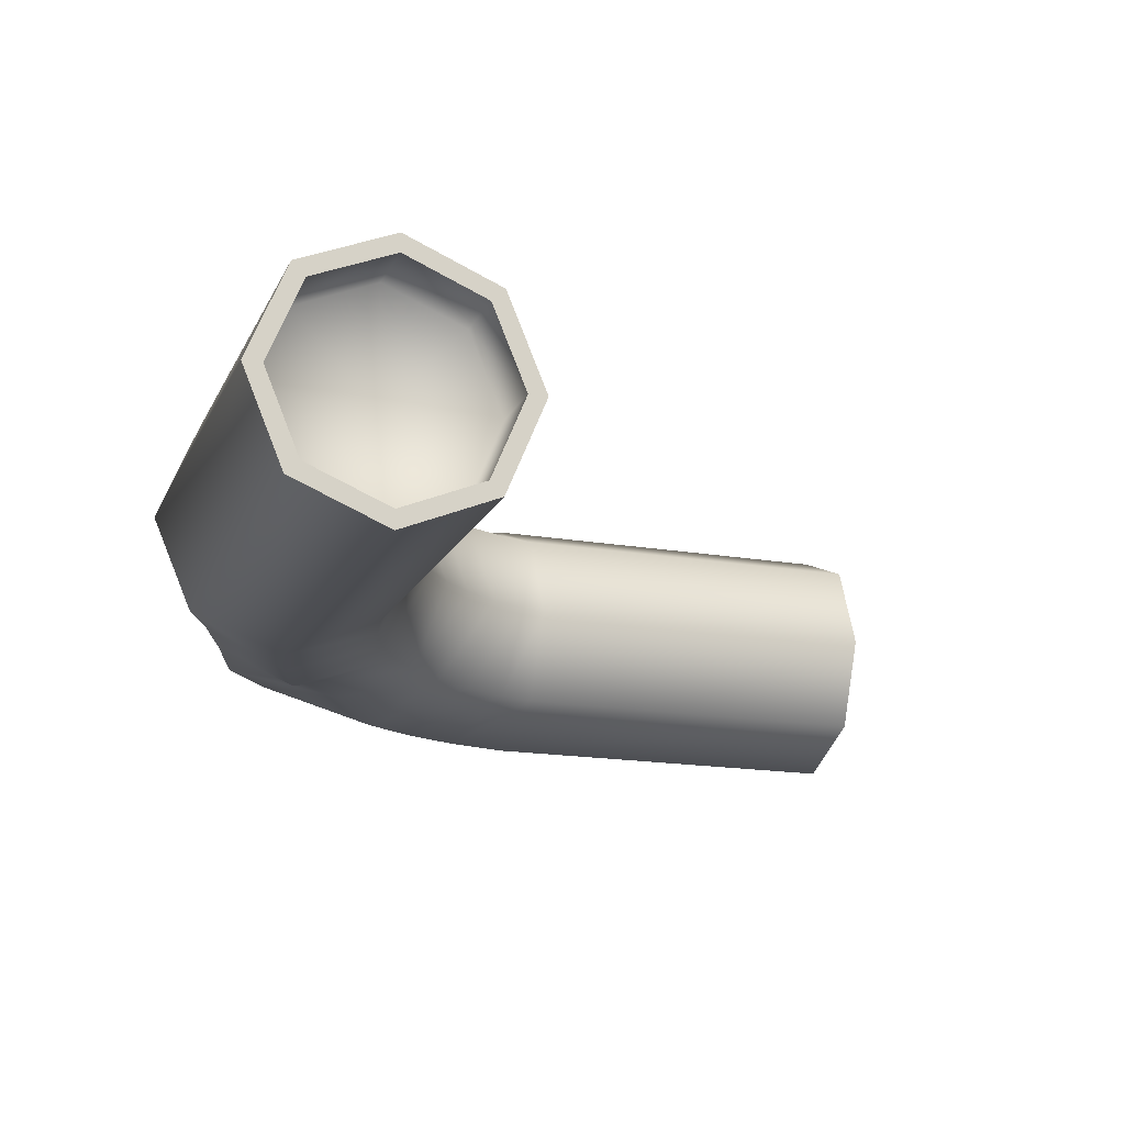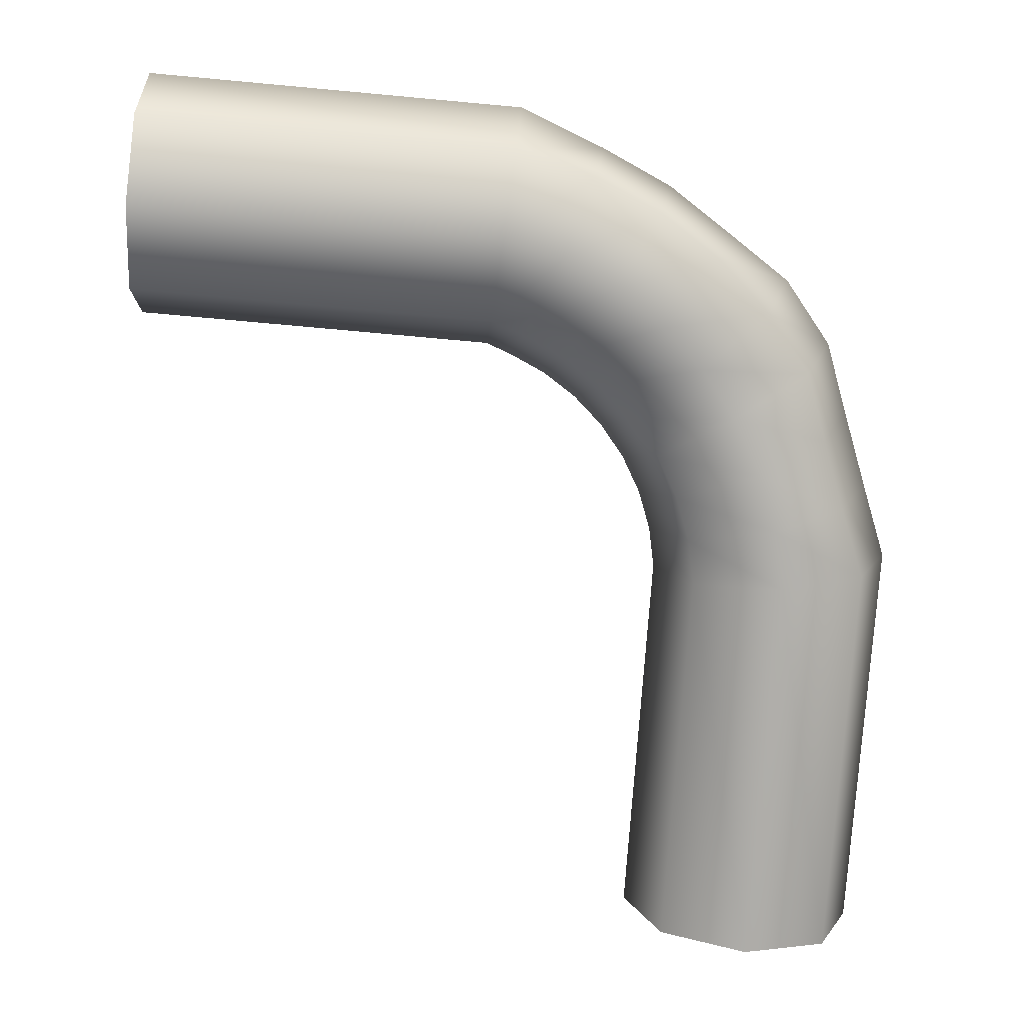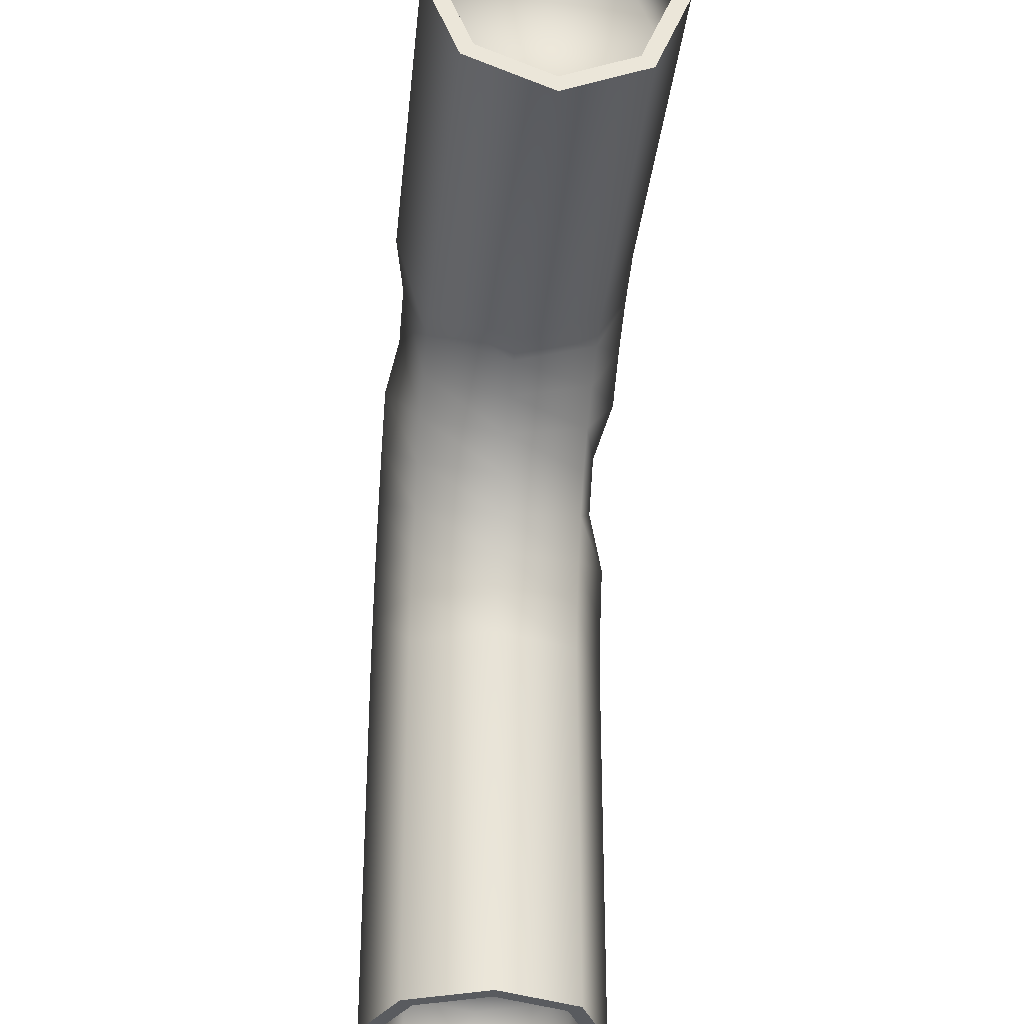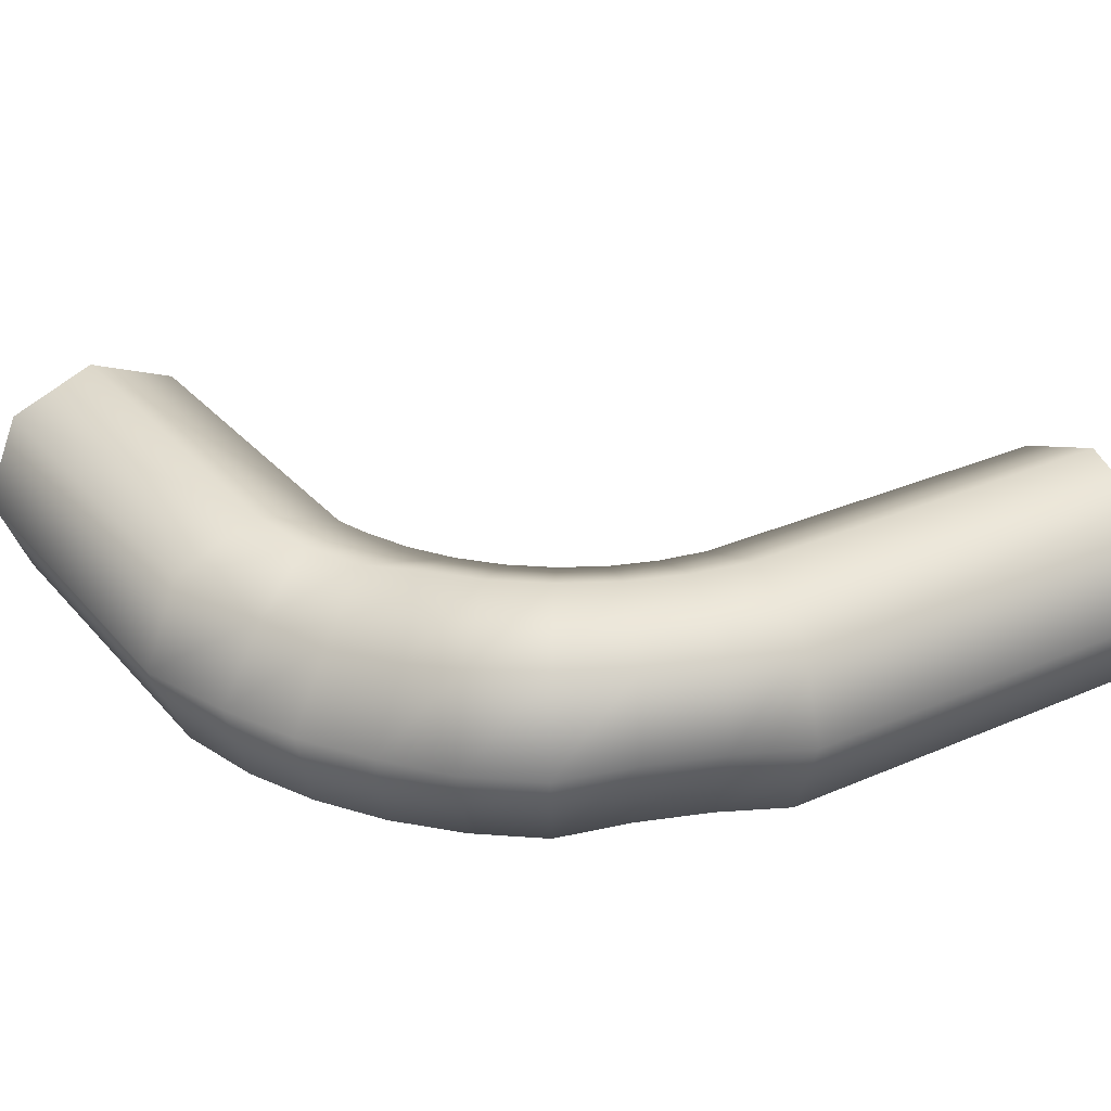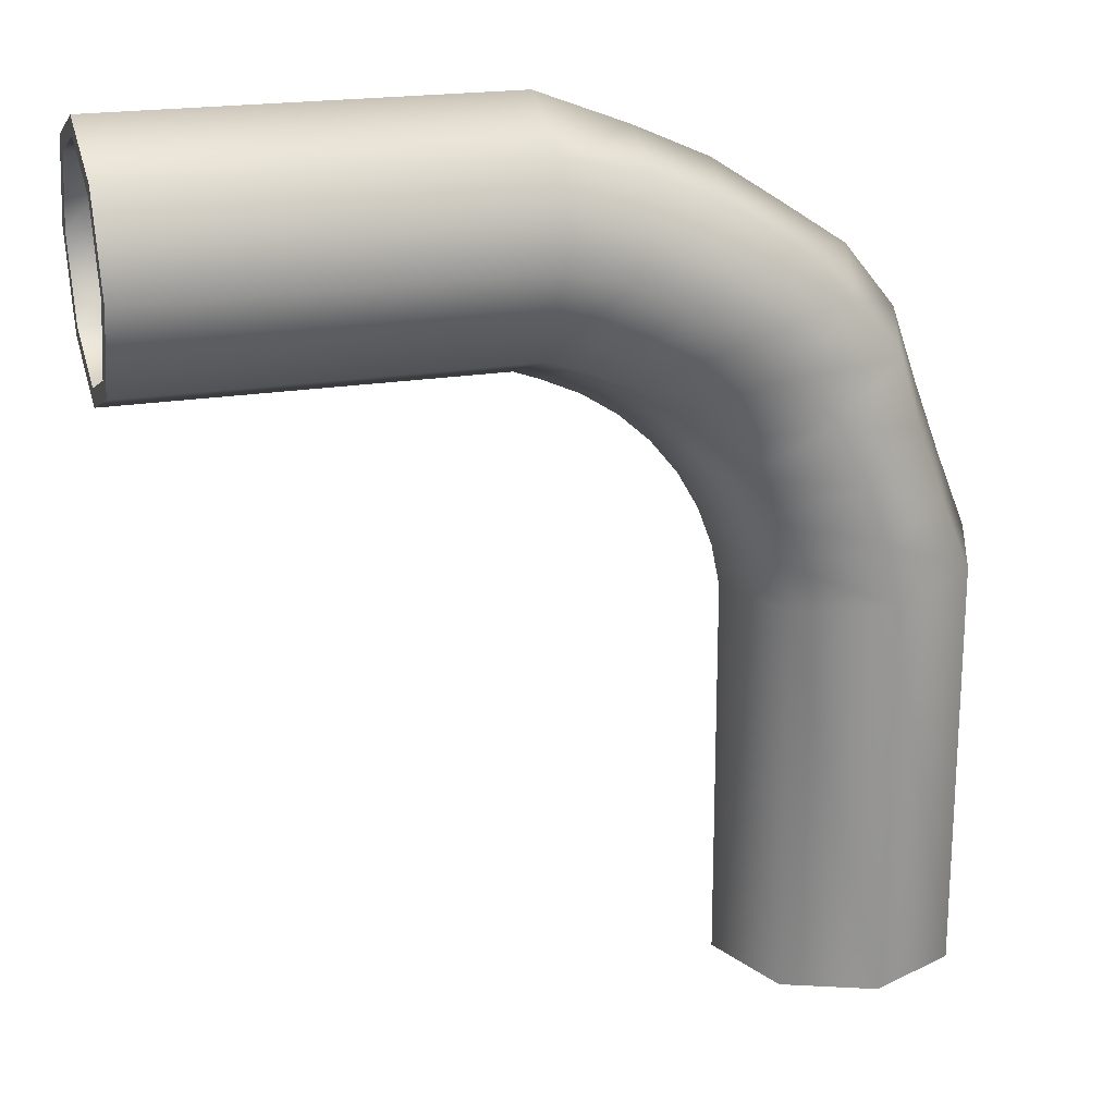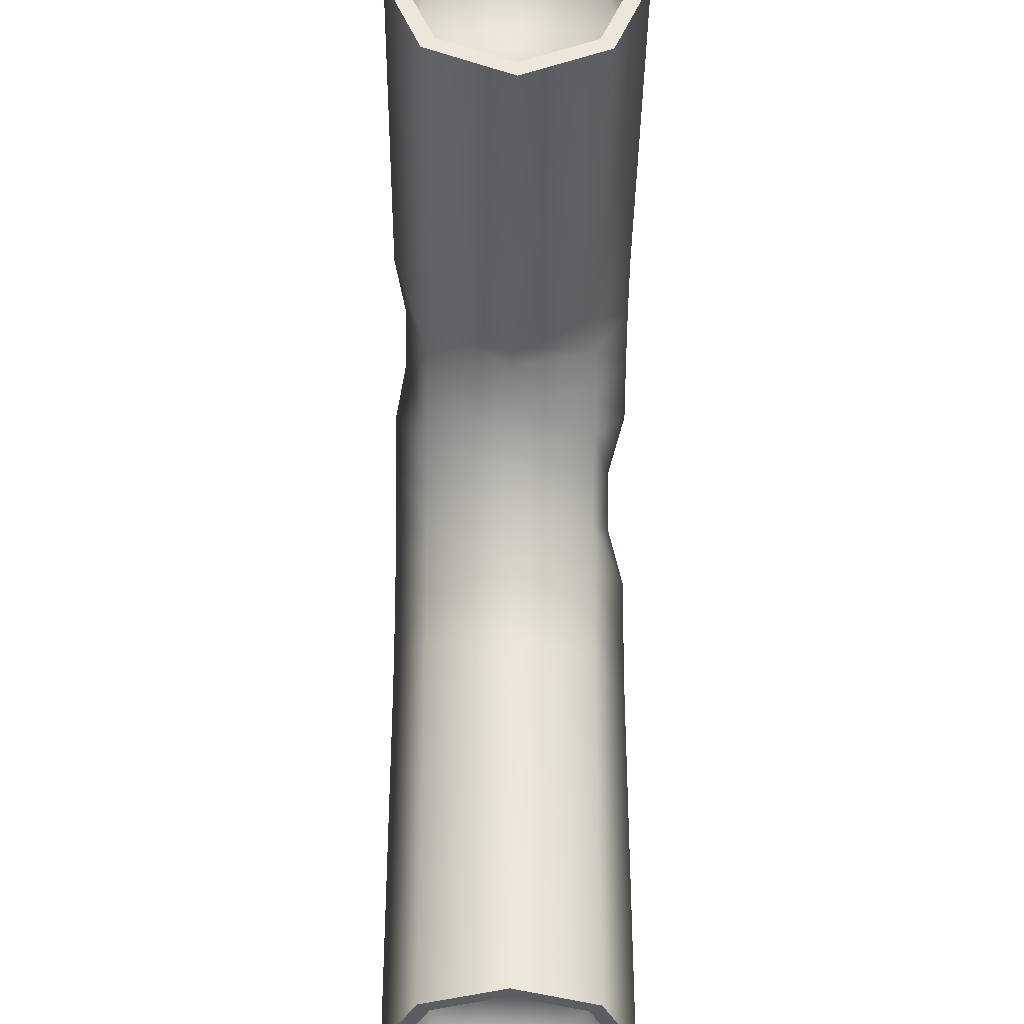
<metadata>
{"format":"obj","ext":"obj","renderer":"f3d","projection":"perspective","resolution":1024,"background":"white","views":[{"elev":-16.6,"azim":-18.8,"up":"+Z"},{"elev":-76.8,"azim":175.6,"up":"+Z"},{"elev":-32.2,"azim":84.2,"up":"+Y"},{"elev":30.6,"azim":-122.4,"up":"+Z"},{"elev":22.7,"azim":162.6,"up":"+Y"},{"elev":-36.6,"azim":89.3,"up":"+Y"}]}
</metadata>
<code>
g default
v 0.5657 0 -0.5657
v 3e-06 0 -0.8
v -0.5657 0 -0.5657
v -0.8 0 -0
v -0.5657 0 0.5657
v -0 0 0.8
v 0.5657 0 0.5657
v 0.8 0 -0
v 0.5805 2.524 -0.5657
v 0.01906 2.594 -0.8
v -0.5424 2.663 -0.5657
v -0.7749 2.692 -0
v -0.5424 2.663 0.5657
v 0.01906 2.594 0.8
v 0.5805 2.524 0.5657
v 0.813 2.496 -0
v 0.6417 2.825 -0.5657
v 0.0979 2.981 -0.8
v -0.369 3.108 -0.5318
v -0.5942 3.172 0.03392
v -0.4459 3.137 0.5657
v 0.09789 2.981 0.8
v 0.6417 2.825 0.5657
v 0.867 2.76 -0
v 0.749 3.113 -0.5657
v 0.236 3.351 -0.8
v -0.2 3.561 -0.5318
v -0.4125 3.66 0.03392
v -0.277 3.589 0.5657
v 0.236 3.351 0.8
v 0.749 3.113 0.5657
v 0.9615 3.014 -0
v 0.8997 3.38 -0.5657
v 0.43 3.695 -0.6921
v -0.03959 4.011 -0.5657
v -0.2341 4.141 -0
v -0.03959 4.011 0.5657
v 0.43 3.695 0.8
v 0.8997 3.38 0.5657
v 1.094 3.249 -0
v 1.09 3.621 -0.5657
v 0.6753 4.005 -0.6921
v 0.2604 4.39 -0.5657
v 0.08856 4.549 -0
v 0.2604 4.39 0.5657
v 0.6753 4.005 0.8
v 1.09 3.621 0.5657
v 1.262 3.461 -0
v 1.316 3.829 -0.5657
v 0.9657 4.273 -0.8
v 0.6157 4.717 -0.5657
v 0.5078 4.835 -0.02583
v 0.6963 4.533 0.4133
v 0.9657 4.273 0.8
v 1.316 3.829 0.5657
v 1.461 3.645 -0
v 1.571 3.999 -0.5657
v 1.294 4.493 -0.8
v 1.018 4.986 -0.5657
v 0.9402 5.124 -0.02583
v 1.098 4.802 0.4133
v 1.305 4.469 0.727
v 1.571 3.999 0.5657
v 1.685 3.795 -0
v 1.849 4.128 -0.5657
v 1.653 4.658 -0.8
v 1.457 5.189 -0.5657
v 1.412 5.342 -0.02583
v 1.537 5.005 0.4133
v 1.664 4.635 0.727
v 1.849 4.128 0.5657
v 1.931 3.908 -0
v 2.074 4.202 -0.5657
v 2.033 4.766 -0.8
v 1.992 5.33 -0.5657
v 1.975 5.564 -0
v 1.992 5.33 0.5657
v 2.033 4.766 0.8
v 2.074 4.202 0.5657
v 2.092 3.968 -0
v 4.443 4.234 -0.5657
v 4.448 4.799 -0.8
v 4.452 5.365 -0.5657
v 4.455 5.599 -0
v 4.452 5.365 0.5657
v 4.448 4.799 0.8
v 4.443 4.234 0.5657
v 4.441 3.999 -0
v 0.4868 0 -0.4868
v -0 0 -0.6884
v -0.4868 0 -0.4868
v -0.6884 0 -0
v -0.4868 0 0.4868
v -0 0 0.6884
v 0.4868 0 0.4868
v 0.6884 0 -0
v 4.443 4.313 -0.4868
v 4.448 4.799 -0.6884
v 4.452 5.286 -0.4868
v 4.454 5.488 -0
v 4.452 5.286 0.4868
v 4.448 4.799 0.6884
v 4.443 4.313 0.4868
v 4.442 4.111 -0
v 0.4868 0.4081 -0.4868
v -0 0.4081 -0
v -0 0.4081 -0.6884
v -0.4868 0.4081 -0.4868
v -0.6884 0.4081 -0
v -0.4868 0.4081 0.4868
v -0 0.4081 0.6884
v 0.4868 0.4081 0.4868
v 0.6884 0.4081 -0
v 4.035 4.316 -0.4868
v 4.039 4.803 -0
v 4.039 4.803 -0.6884
v 4.044 5.29 -0.4868
v 4.045 5.491 -0
v 4.044 5.29 0.4868
v 4.039 4.803 0.6884
v 4.035 4.316 0.4868
v 4.033 4.114 -0
g Pipe_A_Bend_Damg_LOD_1 group2
f 9 1 2 10
f 10 2 3 11
f 11 3 4 12
f 12 4 5 13
f 13 5 6 14
f 14 6 7 15
f 15 7 8 16
f 16 8 1 9
f 17 9 10 18
f 18 10 11 19
f 19 11 12 20
f 20 12 13 21
f 21 13 14 22
f 22 14 15 23
f 23 15 16 24
f 24 16 9 17
f 25 17 18 26
f 26 18 19 27
f 27 19 20 28
f 28 20 21 29
f 29 21 22 30
f 30 22 23 31
f 31 23 24 32
f 32 24 17 25
f 33 25 26 34
f 34 26 27 35
f 35 27 28 36
f 36 28 29 37
f 37 29 30 38
f 38 30 31 39
f 39 31 32 40
f 40 32 25 33
f 41 33 34 42
f 42 34 35 43
f 43 35 36 44
f 44 36 37 45
f 45 37 38 46
f 46 38 39 47
f 47 39 40 48
f 48 40 33 41
f 49 41 42 50
f 50 42 43 51
f 51 43 44 52
f 52 44 45 53
f 53 45 46 54
f 54 46 47 55
f 55 47 48 56
f 56 48 41 49
f 57 49 50 58
f 58 50 51 59
f 59 51 52 60
f 60 52 53 61
f 61 53 54 62
f 62 54 55 63
f 63 55 56 64
f 64 56 49 57
f 65 57 58 66
f 66 58 59 67
f 67 59 60 68
f 68 60 61 69
f 69 61 62 70
f 70 62 63 71
f 71 63 64 72
f 72 64 57 65
f 73 65 66 74
f 74 66 67 75
f 75 67 68 76
f 76 68 69 77
f 77 69 70 78
f 78 70 71 79
f 79 71 72 80
f 80 72 65 73
f 81 73 74 82
f 82 74 75 83
f 83 75 76 84
f 84 76 77 85
f 85 77 78 86
f 86 78 79 87
f 87 79 80 88
f 88 80 73 81
f 105 106 107
f 107 106 108
f 108 106 109
f 109 106 110
f 110 106 111
f 111 106 112
f 112 106 113
f 105 113 106
f 115 114 116
f 115 116 117
f 115 117 118
f 115 118 119
f 115 119 120
f 115 120 121
f 115 121 122
f 115 122 114
f 89 1 8 96
f 90 2 1 89
f 91 3 2 90
f 92 4 3 91
f 93 5 4 92
f 94 6 5 93
f 95 7 6 94
f 96 8 7 95
f 97 81 82 98
f 98 82 83 99
f 99 83 84 100
f 100 84 85 101
f 101 85 86 102
f 102 86 87 103
f 103 87 88 104
f 104 88 81 97
f 105 89 96 113
f 105 107 90 89
f 107 108 91 90
f 108 109 92 91
f 109 110 93 92
f 110 111 94 93
f 111 112 95 94
f 112 113 96 95
f 114 97 98 116
f 116 98 99 117
f 117 99 100 118
f 118 100 101 119
f 119 101 102 120
f 120 102 103 121
f 121 103 104 122
f 114 122 104 97

</code>
